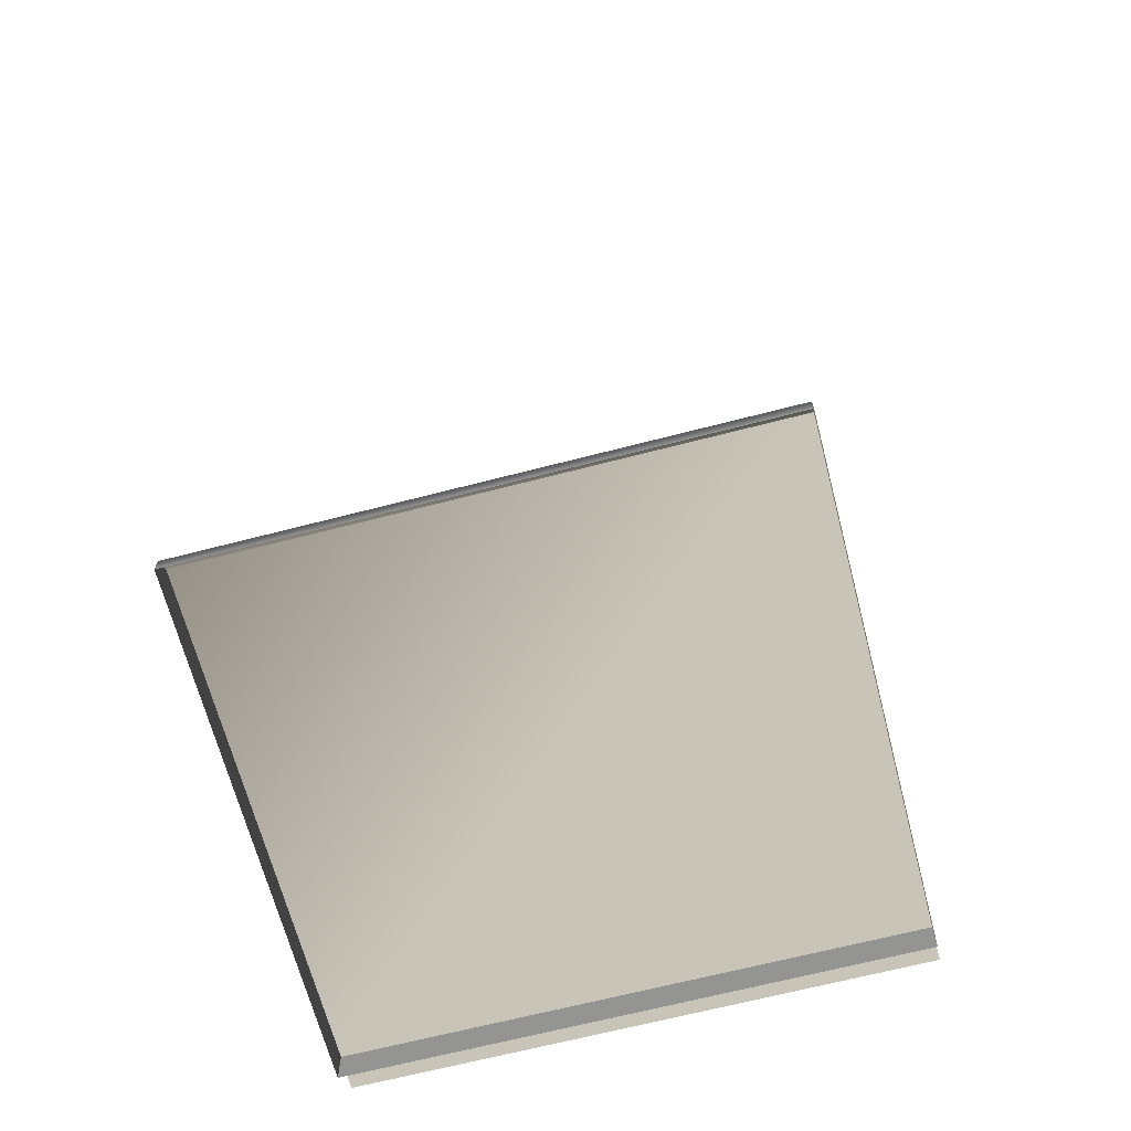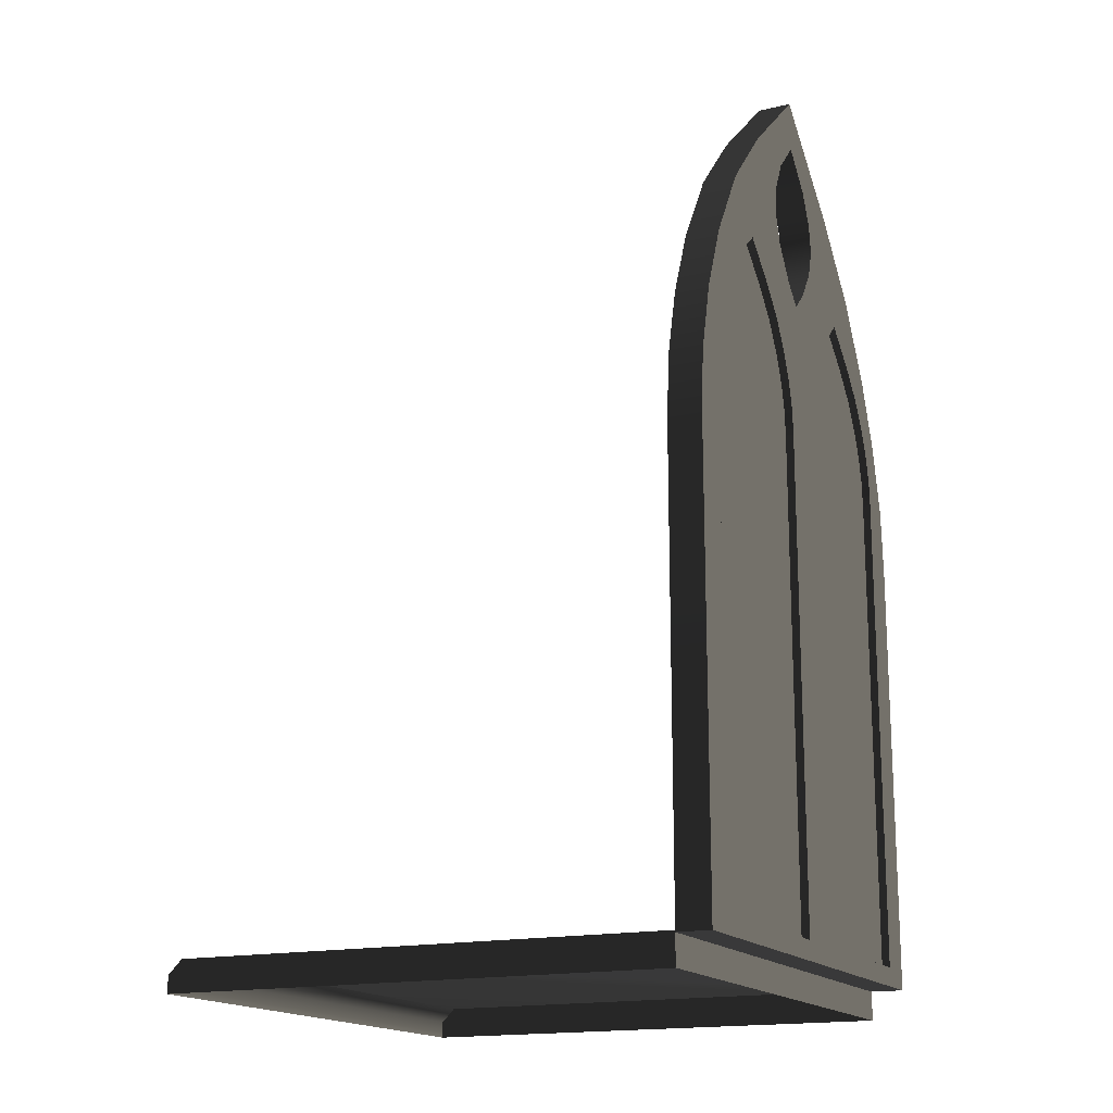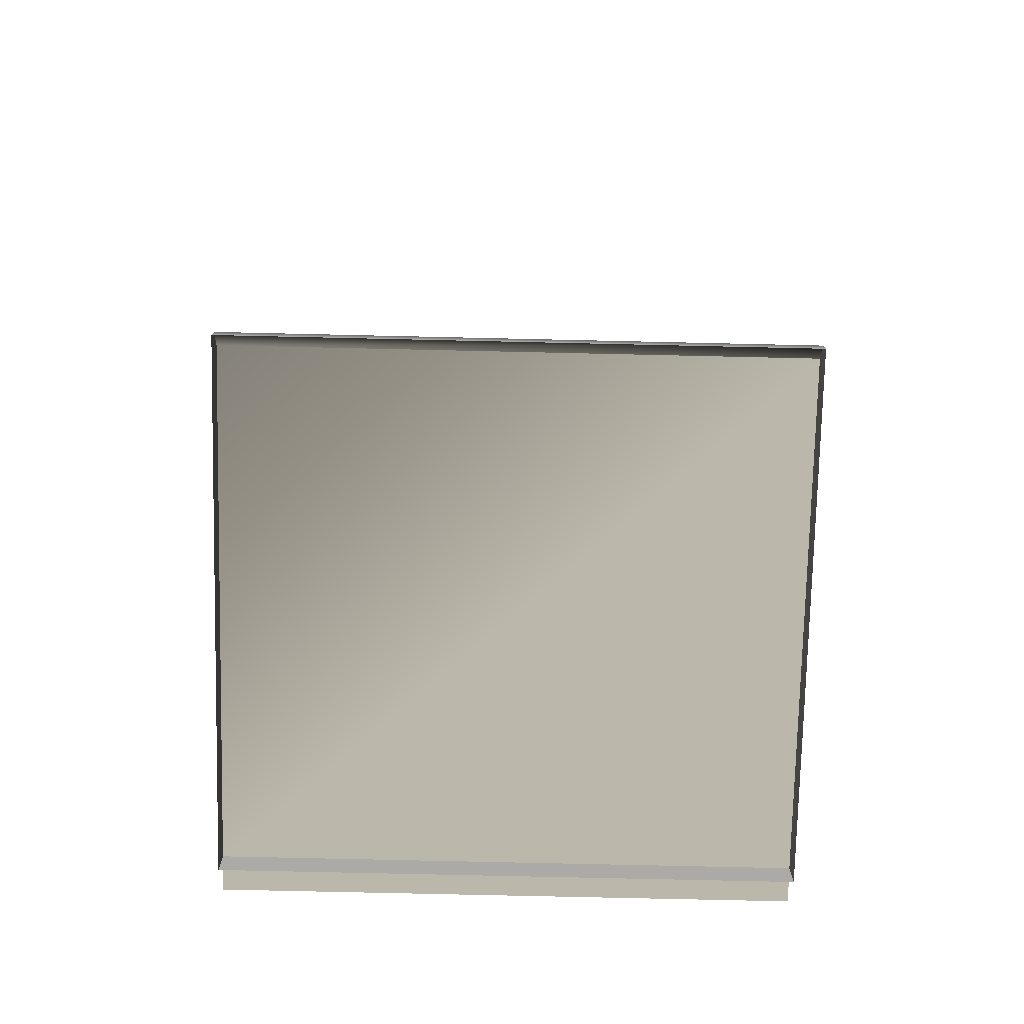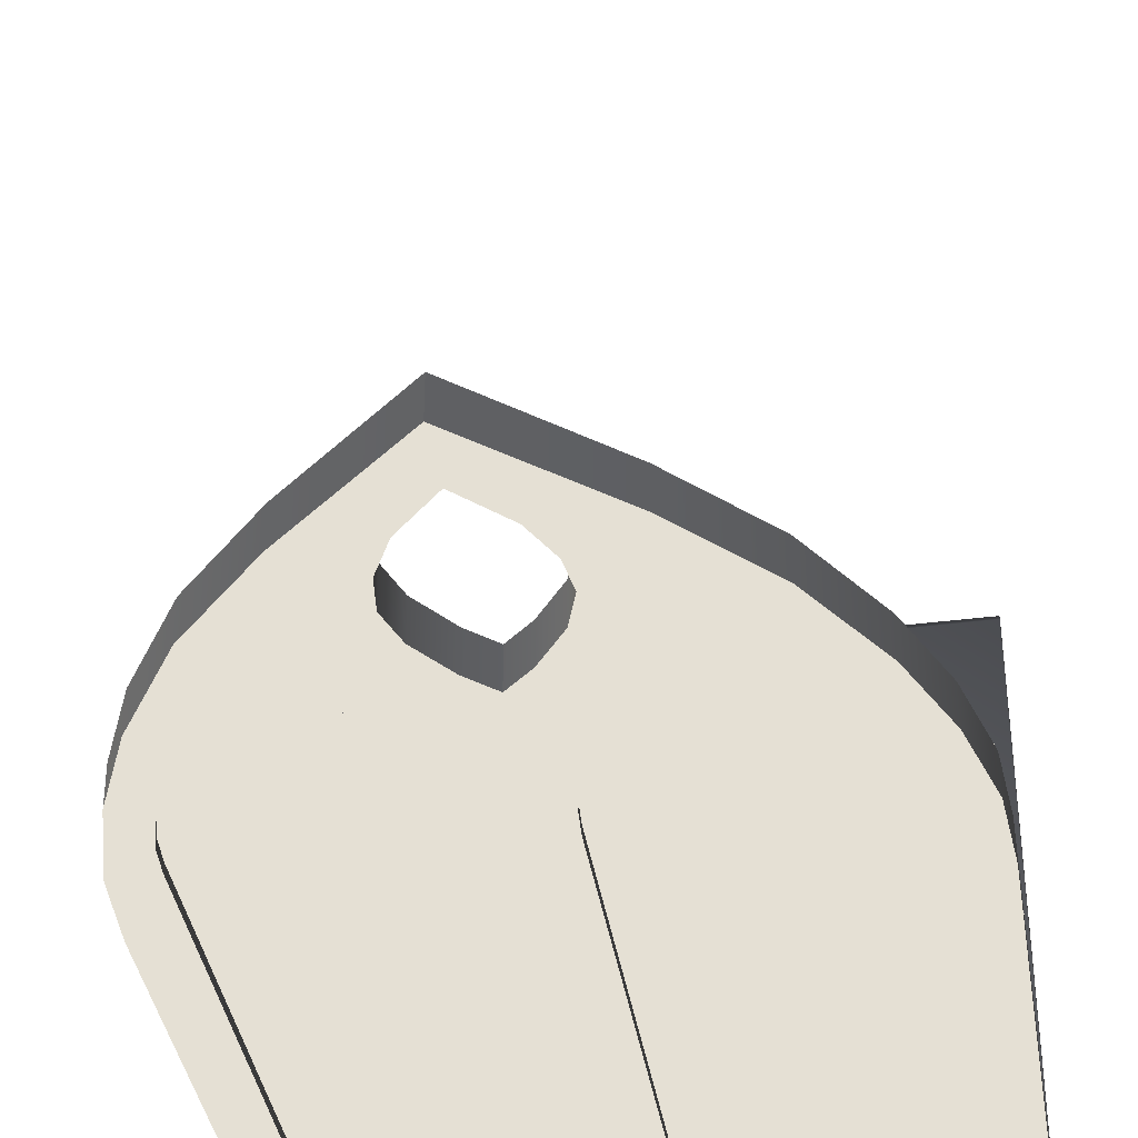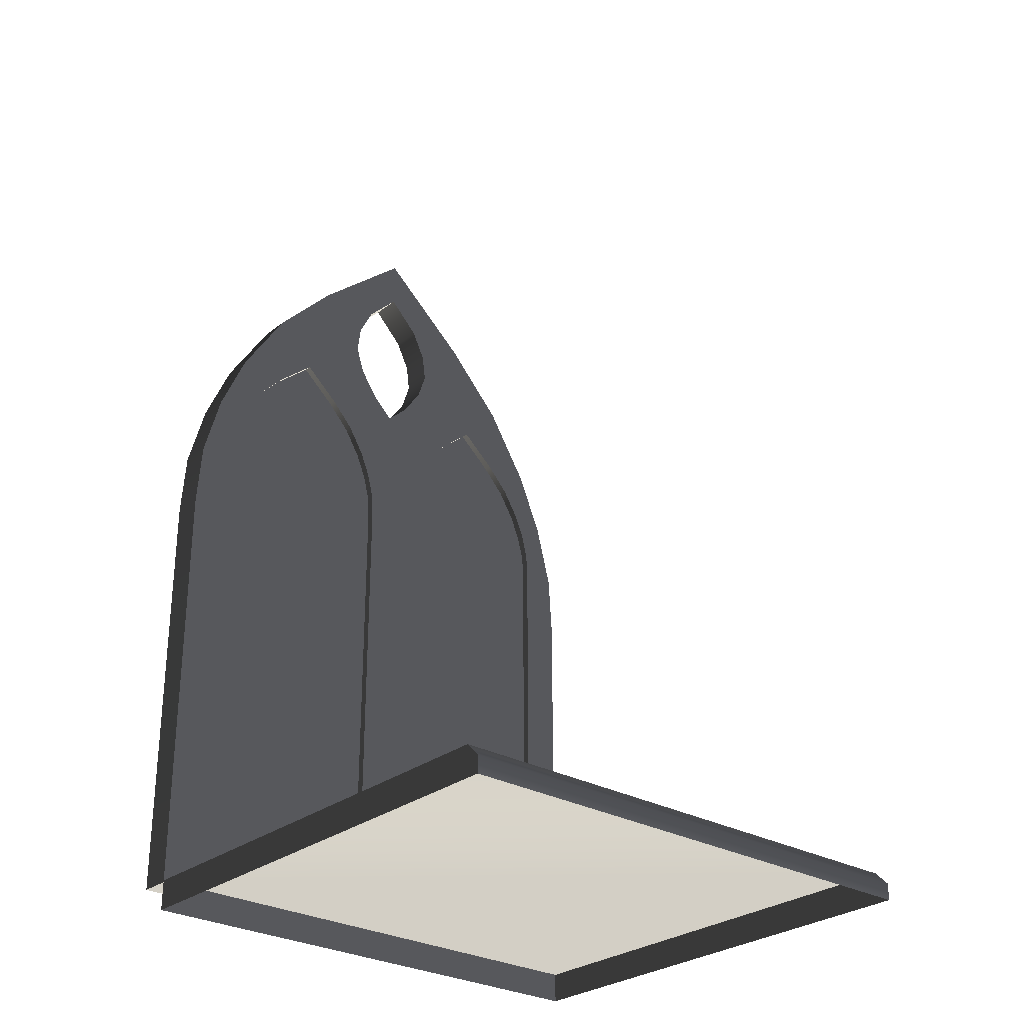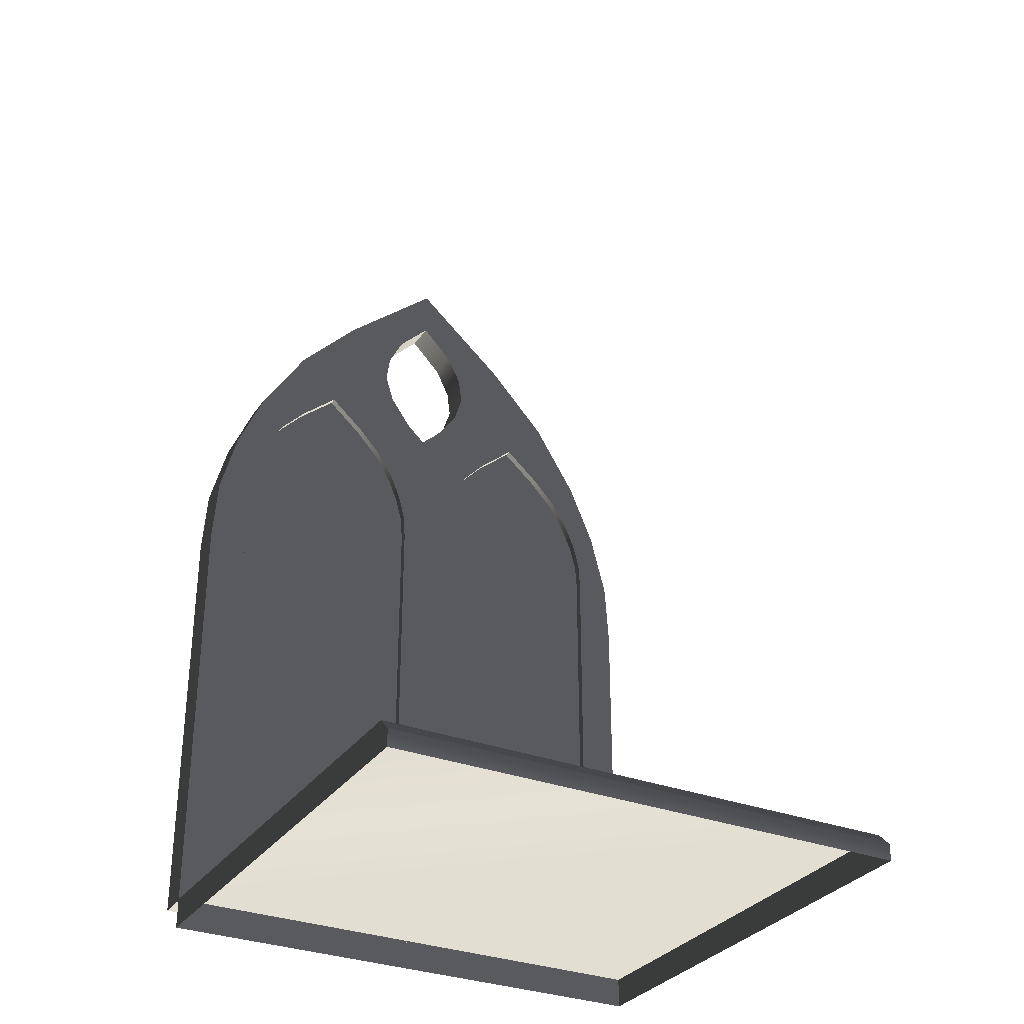
<metadata>
{"format":"obj","ext":"obj","renderer":"f3d","projection":"perspective","resolution":1024,"background":"white","views":[{"elev":-66.9,"azim":14.6,"up":"+Y"},{"elev":-16.8,"azim":115.2,"up":"+Y"},{"elev":-75.9,"azim":-1.3,"up":"+Y"},{"elev":-38.7,"azim":-170.9,"up":"+Z"},{"elev":-28.4,"azim":-40.6,"up":"+Y"},{"elev":-31.5,"azim":-28.7,"up":"+Y"}]}
</metadata>
<code>
v  30.44 161.1 -66.09
v  18.97 189 -66.09
v  31.25 176 -66.09
v  35.15 156.1 -66.09
v  40.3 161.6 -66.09
v  38.63 150.6 -66.09
v  45.69 149.1 -66.09
v  40.7 145.8 -66.09
v  42.02 140.8 -66.09
v  49.14 136 -66.09
v  42.35 135.9 -66.09
v  50 123.3 -66.09
v  42.35 43.81 -66.09
v  50 40.21 -66.09
v  30.44 161.1 -64.6
v  15.88 161.1 -64.6
v  23.16 167.4 -64.6
v  35.15 156.1 -64.6
v  11.16 156.1 -64.6
v  38.63 150.6 -64.6
v  7.686 150.6 -64.6
v  40.7 145.8 -64.6
v  5.618 145.8 -64.6
v  42.02 140.8 -64.6
v  4.294 140.8 -64.6
v  42.35 135.9 -64.6
v  3.963 135.9 -64.6
v  0 159.3 -66.09
v  15.88 161.1 -66.09
v  11.16 156.1 -66.09
v  0 156.1 -66.09
v  7.686 150.6 -66.09
v  0 150.6 -66.09
v  5.618 145.8 -66.09
v  0 145.8 -66.09
v  4.294 140.8 -66.09
v  0 140.8 -66.09
v  3.963 135.9 -66.09
v  0 135.9 -66.09
v  3.963 43.81 -66.09
v  0 40.21 -66.09
v  3.963 43.81 -64.6
v  42.35 43.81 -64.6
v  23.16 167.4 -66.09
v  -31.25 176 -66.09
v  -18.97 189 -66.09
v  -30.44 161.1 -66.09
v  -35.15 156.1 -66.09
v  -40.3 161.6 -66.09
v  -38.63 150.6 -66.09
v  -45.69 149.1 -66.09
v  -40.7 145.8 -66.09
v  -42.02 140.8 -66.09
v  -49.14 136 -66.09
v  -42.35 135.9 -66.09
v  -50 123.3 -66.09
v  -42.35 43.81 -66.09
v  -50 40.21 -66.09
v  -30.44 161.1 -64.6
v  -23.16 167.4 -64.6
v  -15.88 161.1 -64.6
v  -35.15 156.1 -64.6
v  -11.16 156.1 -64.6
v  -38.63 150.6 -64.6
v  -7.686 150.6 -64.6
v  -40.7 145.8 -64.6
v  -5.618 145.8 -64.6
v  -42.02 140.8 -64.6
v  -4.294 140.8 -64.6
v  -42.35 135.9 -64.6
v  -3.963 135.9 -64.6
v  -11.16 156.1 -66.09
v  -15.88 161.1 -66.09
v  -7.686 150.6 -66.09
v  -5.618 145.8 -66.09
v  -4.294 140.8 -66.09
v  -3.963 135.9 -66.09
v  -3.963 43.81 -66.09
v  -3.963 43.81 -64.6
v  -42.35 43.81 -64.6
v  -23.16 167.4 -66.09
v  6.37 189.2 -66.09
v  0 195.6 -66.09
v  0 205.4 -66.09
v  9.313 183.4 -66.09
v  8.215 172.4 -66.09
v  3.866 166.4 -66.09
v  0 162.9 -66.09
v  -3.866 166.4 -66.09
v  -8.215 172.4 -66.09
v  -10.02 178 -66.09
v  -6.37 189.2 -66.09
v  10.02 178 -66.09
v  -9.313 183.4 -66.09
v  50 123.3 -59.92
v  49.14 136 -59.92
v  45.69 149.1 -59.92
v  40.3 161.6 -59.92
v  31.25 176 -59.92
v  18.97 189 -59.92
v  0 205.4 -59.92
v  -18.97 189 -59.92
v  -31.25 176 -59.92
v  -49.14 136 -59.92
v  -45.69 149.1 -59.92
v  -50 123.3 -59.92
v  -50 40.21 -59.92
v  30.44 161.1 -59.92
v  35.15 156.1 -59.92
v  38.63 150.6 -59.92
v  40.7 145.8 -59.92
v  42.02 140.8 -59.92
v  42.35 135.9 -59.92
v  42.35 43.81 -59.92
v  50 40.21 -59.92
v  30.44 161.1 -61.41
v  23.16 167.4 -61.41
v  15.88 161.1 -61.41
v  35.15 156.1 -61.41
v  11.16 156.1 -61.41
v  38.63 150.6 -61.41
v  7.686 150.6 -61.41
v  40.7 145.8 -61.41
v  5.618 145.8 -61.41
v  42.02 140.8 -61.41
v  4.294 140.8 -61.41
v  42.35 135.9 -61.41
v  3.963 135.9 -61.41
v  11.16 156.1 -59.92
v  15.88 161.1 -59.92
v  0 159.3 -59.92
v  0 156.1 -59.92
v  7.686 150.6 -59.92
v  0 150.6 -59.92
v  5.618 145.8 -59.92
v  0 145.8 -59.92
v  4.294 140.8 -59.92
v  0 140.8 -59.92
v  3.963 135.9 -59.92
v  0 135.9 -59.92
v  3.963 43.81 -59.92
v  0 40.21 -59.92
v  3.963 43.81 -61.41
v  42.35 43.81 -61.41
v  23.16 167.4 -59.92
v  -30.44 161.1 -59.92
v  -35.15 156.1 -59.92
v  -40.3 161.6 -59.92
v  -38.63 150.6 -59.92
v  -40.7 145.8 -59.92
v  -42.02 140.8 -59.92
v  -42.35 135.9 -59.92
v  -42.35 43.81 -59.92
v  -30.44 161.1 -61.41
v  -15.88 161.1 -61.41
v  -23.16 167.4 -61.41
v  -35.15 156.1 -61.41
v  -11.16 156.1 -61.41
v  -38.63 150.6 -61.41
v  -7.686 150.6 -61.41
v  -40.7 145.8 -61.41
v  -5.618 145.8 -61.41
v  -42.02 140.8 -61.41
v  -4.294 140.8 -61.41
v  -42.35 135.9 -61.41
v  -3.963 135.9 -61.41
v  -15.88 161.1 -59.92
v  -11.16 156.1 -59.92
v  -7.686 150.6 -59.92
v  -5.618 145.8 -59.92
v  -4.294 140.8 -59.92
v  -3.963 135.9 -59.92
v  -3.963 43.81 -59.92
v  -3.963 43.81 -61.41
v  -42.35 43.81 -61.41
v  -23.16 167.4 -59.92
v  6.37 189.2 -59.92
v  0 195.6 -59.92
v  9.313 183.4 -59.92
v  8.215 172.4 -59.92
v  3.866 166.4 -59.92
v  0 162.9 -59.92
v  -3.866 166.4 -59.92
v  -8.215 172.4 -59.92
v  -10.02 178 -59.92
v  -6.37 189.2 -59.92
v  10.02 178 -59.92
v  -9.313 183.4 -59.92
v  50 40.54 31.21
v  -50 40.54 31.21
v  -50 40.54 -59.92
v  50 40.54 -59.92
v  50 34.74 -59.92
v  50 34.74 33.84
v  50 37.91 33.84
v  -50 34.74 33.84
v  -50 37.91 33.84
v  -50 34.74 -59.92
g gothic_chair_middle
f 1 2 3 4
f 4 3 5 6
f 7 8 6 5
f 9 8 7 10
f 11 9 10 12
f 13 11 12 14
f 15 16 17
f 16 15 18 19
f 19 18 20 21
f 21 20 22 23
f 23 22 24 25
f 25 24 26 27
f 28 29 30 31
f 31 30 32 33
f 33 32 34 35
f 35 34 36 37
f 37 36 38 39
f 39 38 40 41
f 41 40 13 14
f 42 27 26 43
f 2 1 44
f 17 44 1 15
f 15 1 4 18
f 18 4 6 20
f 20 6 8 22
f 22 8 9 24
f 24 9 11 26
f 26 11 13 43
f 43 13 40 42
f 42 40 38 27
f 27 38 36 25
f 25 36 34 23
f 23 34 32 21
f 21 32 30 19
f 19 30 29 16
f 16 29 44 17
f 45 46 47 48
f 49 45 48 50
f 51 49 50 52
f 53 54 51 52
f 55 56 54 53
f 57 58 56 55
f 59 60 61
f 62 59 61 63
f 64 62 63 65
f 66 64 65 67
f 68 66 67 69
f 70 68 69 71
f 72 73 28 31
f 74 72 31 33
f 75 74 33 35
f 76 75 35 37
f 77 76 37 39
f 78 77 39 41
f 41 58 57 78
f 70 71 79 80
f 46 81 47
f 47 81 60 59
f 48 47 59 62
f 50 48 62 64
f 52 50 64 66
f 53 52 66 68
f 55 53 68 70
f 57 55 70 80
f 78 57 80 79
f 77 78 79 71
f 76 77 71 69
f 75 76 69 67
f 74 75 67 65
f 72 74 65 63
f 73 72 63 61
f 81 73 61 60
f 82 83 84 2
f 2 85 82
f 86 44 29 87
f 87 29 28 88
f 89 88 28 73
f 90 89 73 81
f 81 91 90
f 92 46 84 83
f 93 85 2 44
f 44 86 93
f 91 81 46 94
f 46 92 94
f 95 12 10 96
f 10 7 97 96
f 98 5 3 99
f 3 2 100 99
f 2 84 101 100
f 84 46 102 101
f 46 45 103 102
f 51 54 104 105
f 54 56 106 104
f 56 58 107 106
f 99 100 108 109
f 98 99 109 110
f 97 98 110 111
f 112 96 97 111
f 113 95 96 112
f 114 115 95 113
f 116 117 118
f 119 116 118 120
f 121 119 120 122
f 123 121 122 124
f 125 123 124 126
f 127 125 126 128
f 129 130 131 132
f 133 129 132 134
f 135 133 134 136
f 137 135 136 138
f 139 137 138 140
f 141 139 140 142
f 142 115 114 141
f 127 128 143 144
f 100 145 108
f 108 145 117 116
f 109 108 116 119
f 110 109 119 121
f 111 110 121 123
f 112 111 123 125
f 113 112 125 127
f 114 113 127 144
f 141 114 144 143
f 139 141 143 128
f 137 139 128 126
f 135 137 126 124
f 133 135 124 122
f 129 133 122 120
f 130 129 120 118
f 145 130 118 117
f 146 102 103 147
f 147 103 148 149
f 105 150 149 148
f 151 150 105 104
f 152 151 104 106
f 153 152 106 107
f 154 155 156
f 155 154 157 158
f 158 157 159 160
f 160 159 161 162
f 162 161 163 164
f 164 163 165 166
f 131 167 168 132
f 132 168 169 134
f 134 169 170 136
f 136 170 171 138
f 138 171 172 140
f 140 172 173 142
f 142 173 153 107
f 174 166 165 175
f 102 146 176
f 156 176 146 154
f 154 146 147 157
f 157 147 149 159
f 159 149 150 161
f 161 150 151 163
f 163 151 152 165
f 165 152 153 175
f 175 153 173 174
f 174 173 172 166
f 166 172 171 164
f 164 171 170 162
f 162 170 169 160
f 160 169 168 158
f 158 168 167 155
f 155 167 176 156
f 177 100 101 178
f 100 177 179
f 130 145 180 181
f 131 130 181 182
f 183 167 131 182
f 184 176 167 183
f 176 184 185
f 101 102 186 178
f 187 145 100 179
f 145 187 180
f 185 188 102 176
f 102 188 186
f 95 115 14 12
f 98 97 7 5
f 142 41 14 115
f 103 45 49 148
f 148 49 51 105
f 107 58 41 142
f 178 83 82 177
f 177 82 85 179
f 179 85 93 187
f 187 93 86 180
f 180 86 87 181
f 181 87 88 182
f 182 88 89 183
f 183 89 90 184
f 184 90 91 185
f 185 91 94 188
f 188 94 92 186
f 186 92 83 178
f 189 190 191 192
f 193 194 189 192
f 195 189 194
f 196 197 195 194
f 196 191 190 197
f 191 196 198
f 193 192 191 198
f 190 189 195 197

</code>
